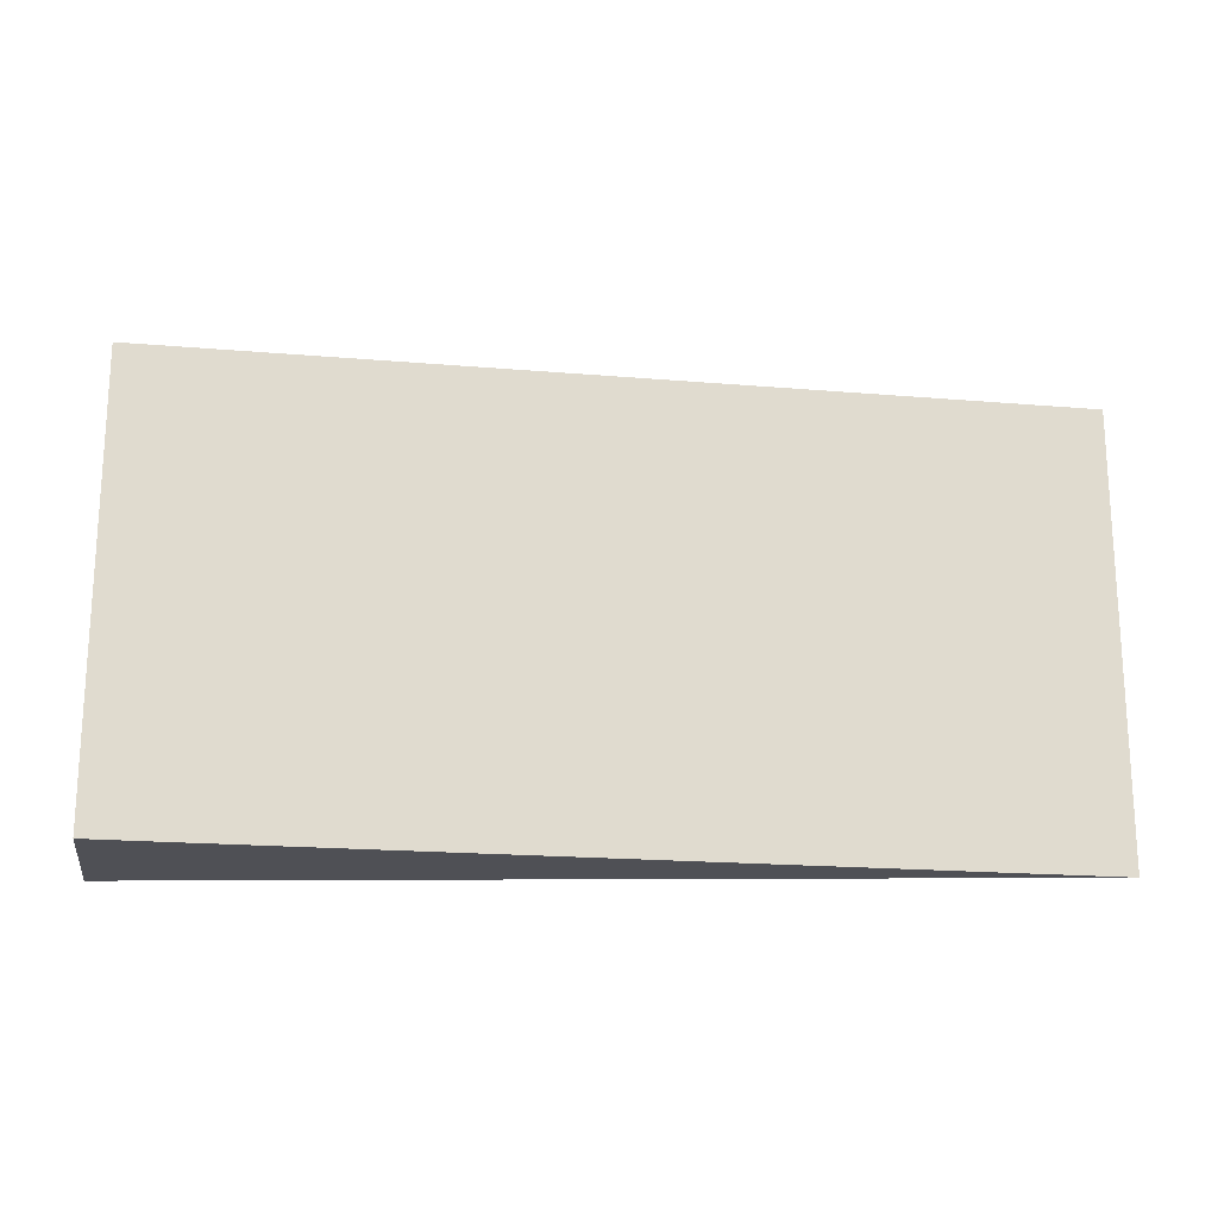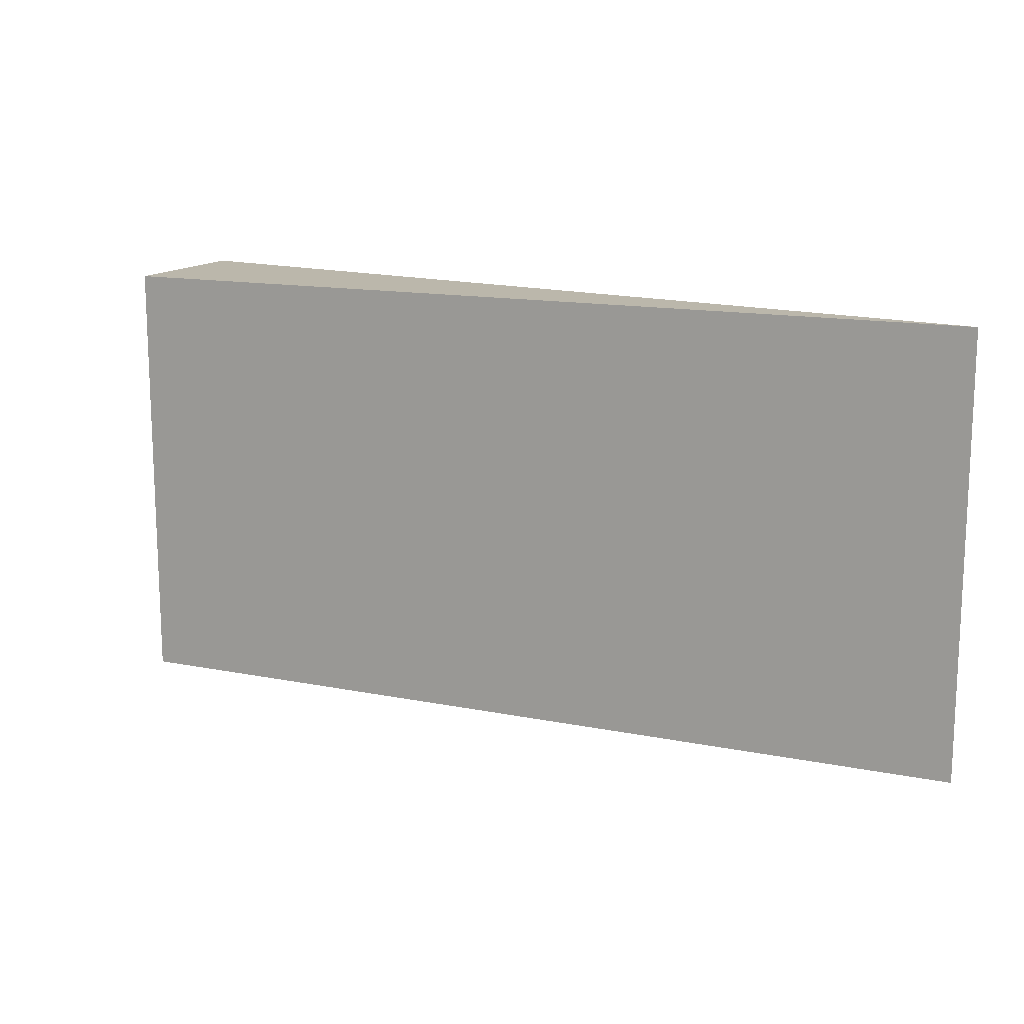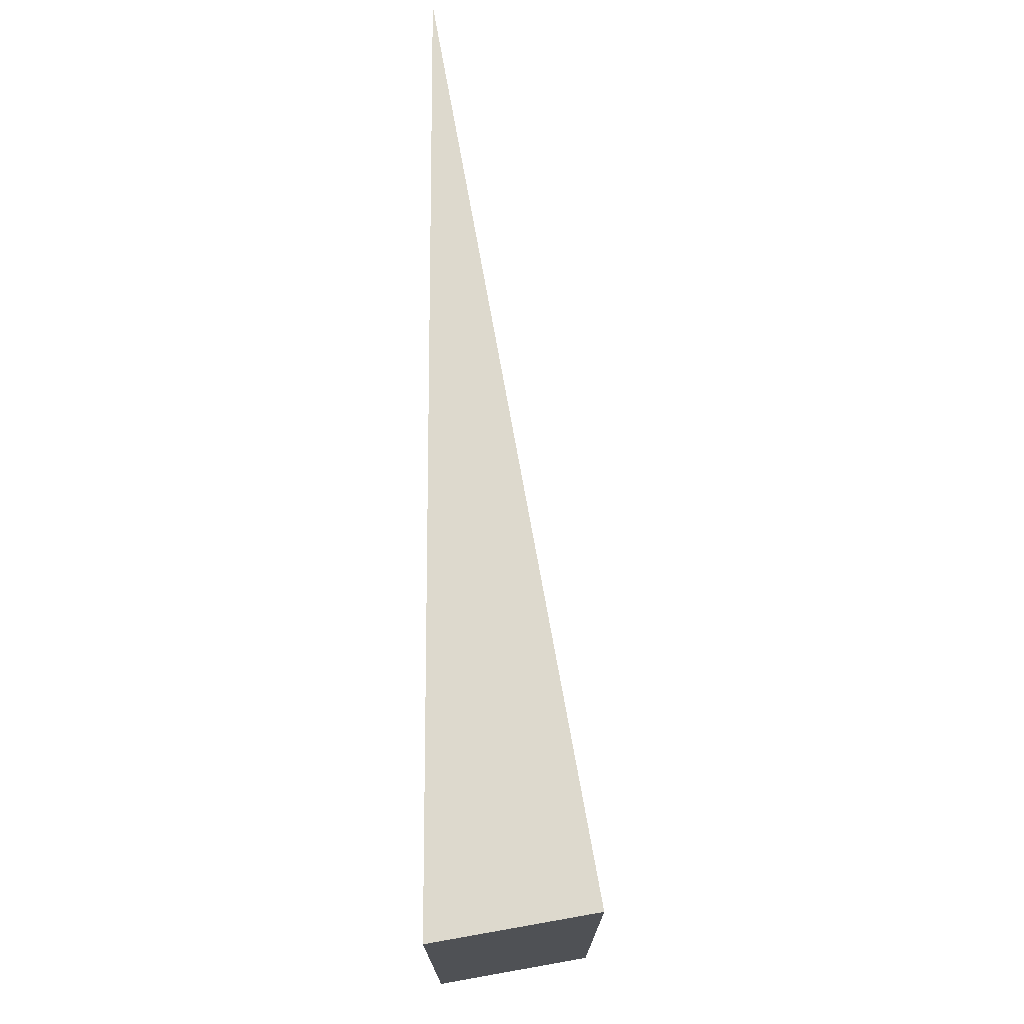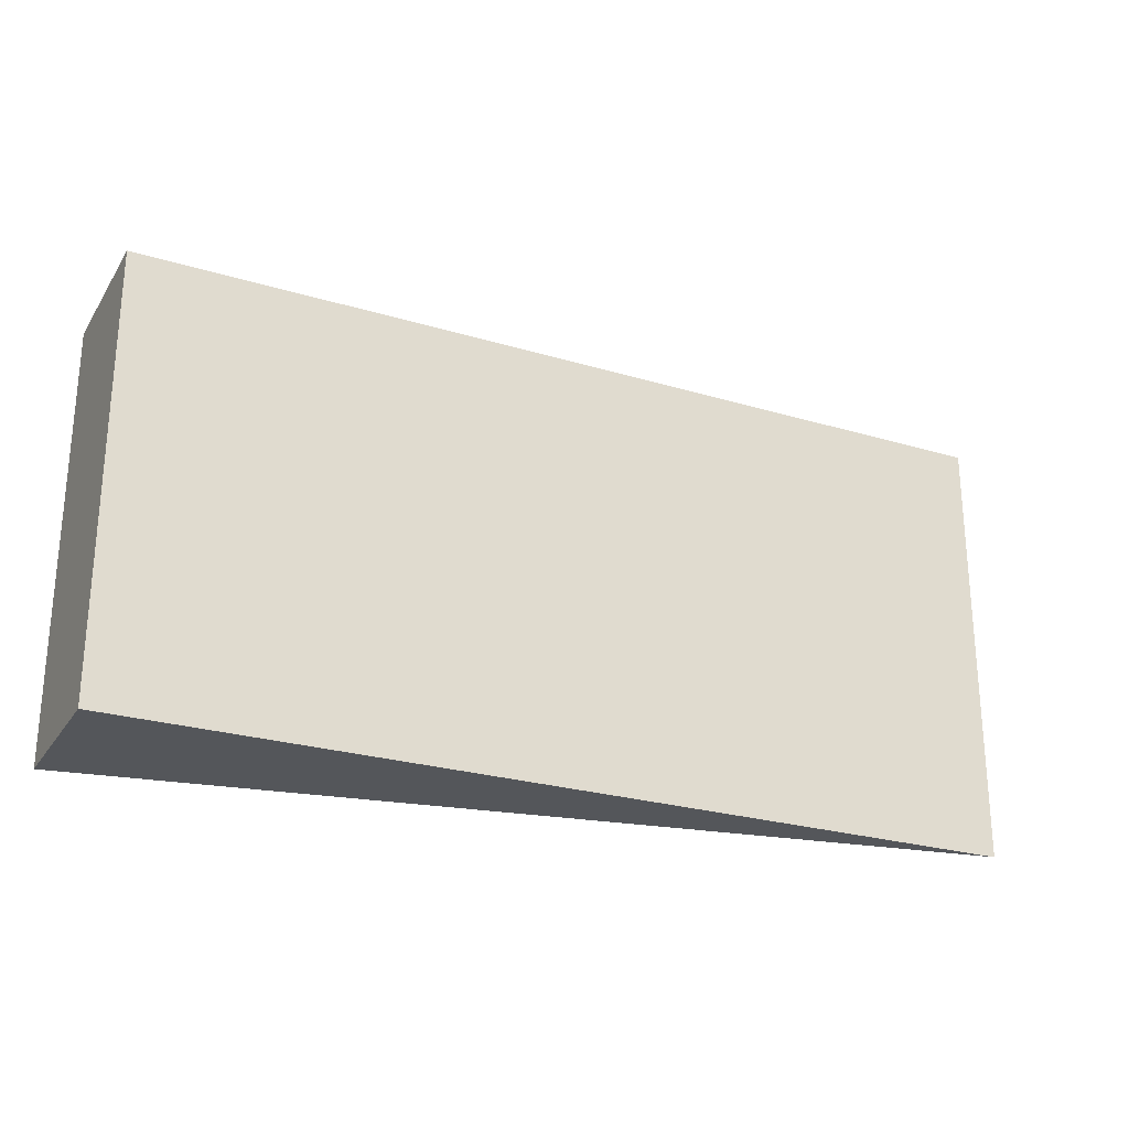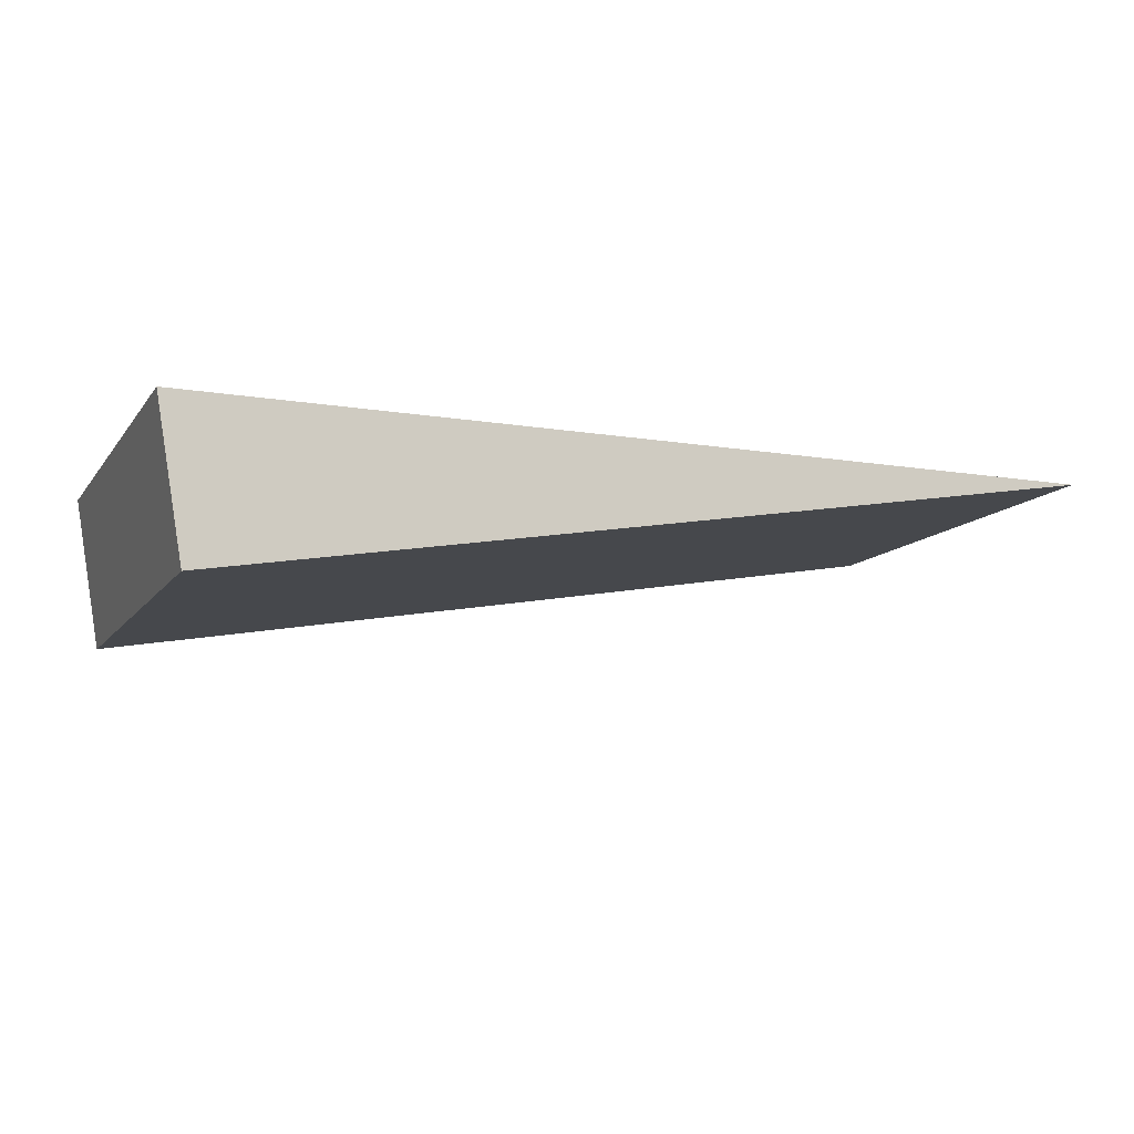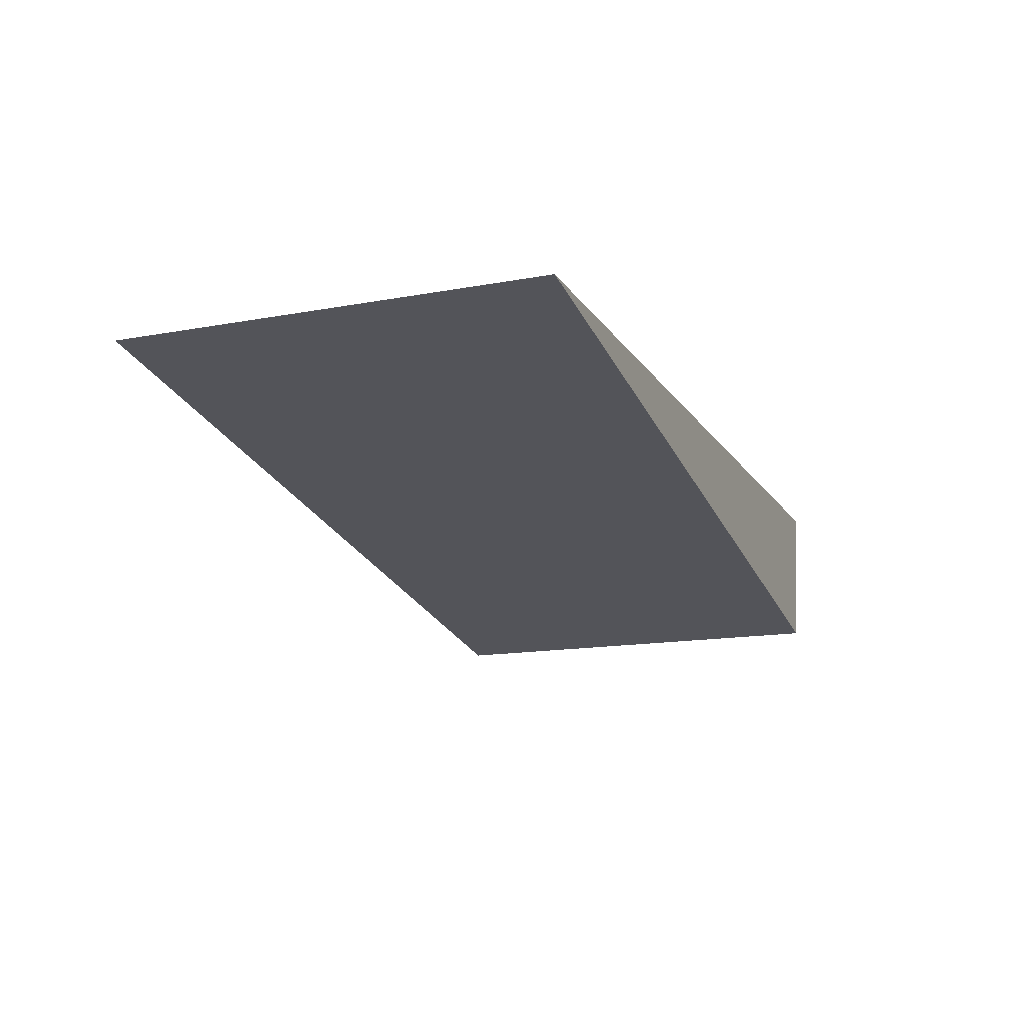
<metadata>
{"format":"obj","ext":"obj","renderer":"f3d","projection":"perspective","resolution":1024,"background":"white","views":[{"elev":-19.4,"azim":-179.2,"up":"+Y"},{"elev":14.2,"azim":-146.2,"up":"+Y"},{"elev":72.0,"azim":89.8,"up":"+Y"},{"elev":-25.6,"azim":164.2,"up":"+Y"},{"elev":-11.4,"azim":158.0,"up":"+Z"},{"elev":-14.7,"azim":-68.3,"up":"+Z"}]}
</metadata>
<code>
v  14.68 7.1 4.348e-16
v  14.26 7.1 -2.479
v  0 7.1 4.348e-16
v  14.26 1.518e-16 -2.479
v  0 0 0
v  14.68 0 0
g defaultobject
f 1 2 3
f 4 3 2
f 3 4 5
f 5 1 3
f 1 5 6
f 6 2 1
f 2 6 4
f 6 5 4

</code>
